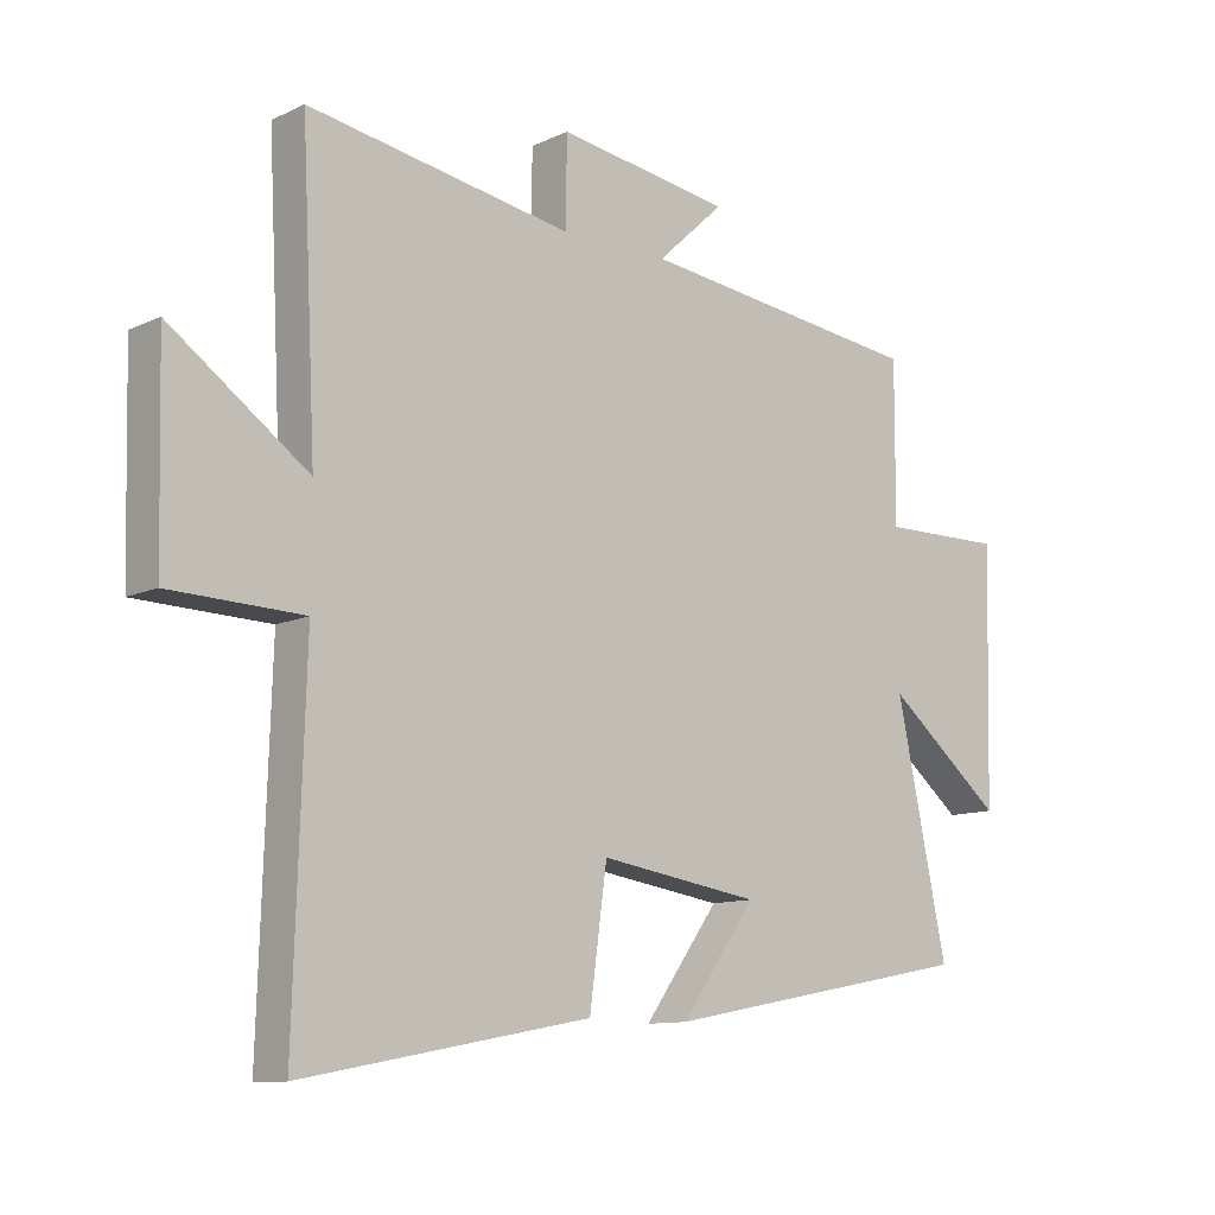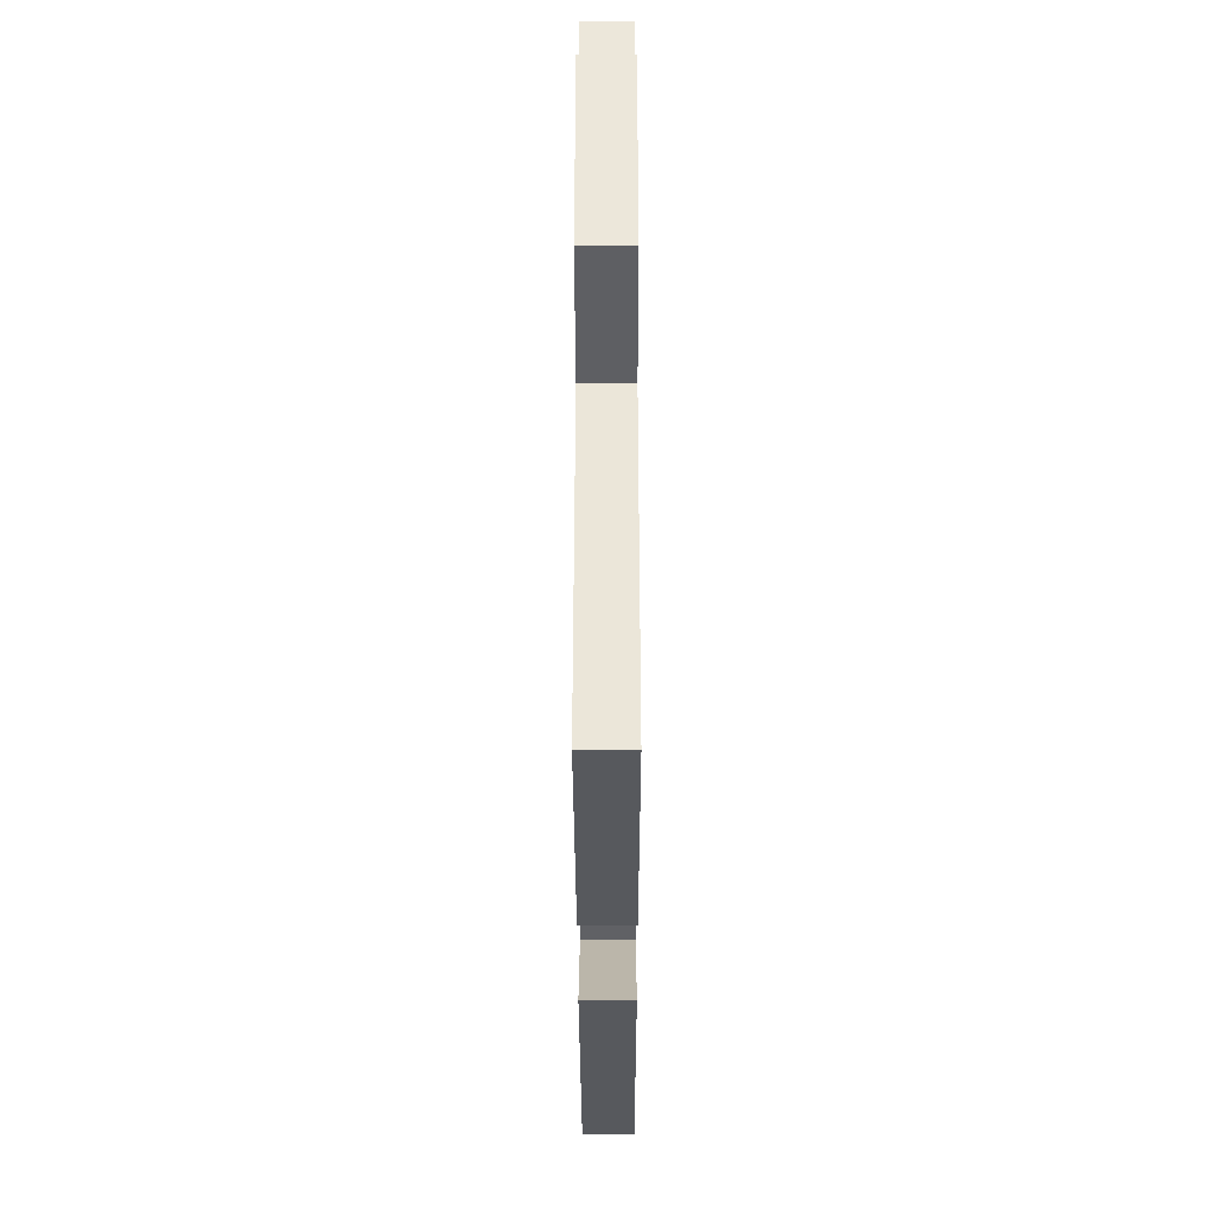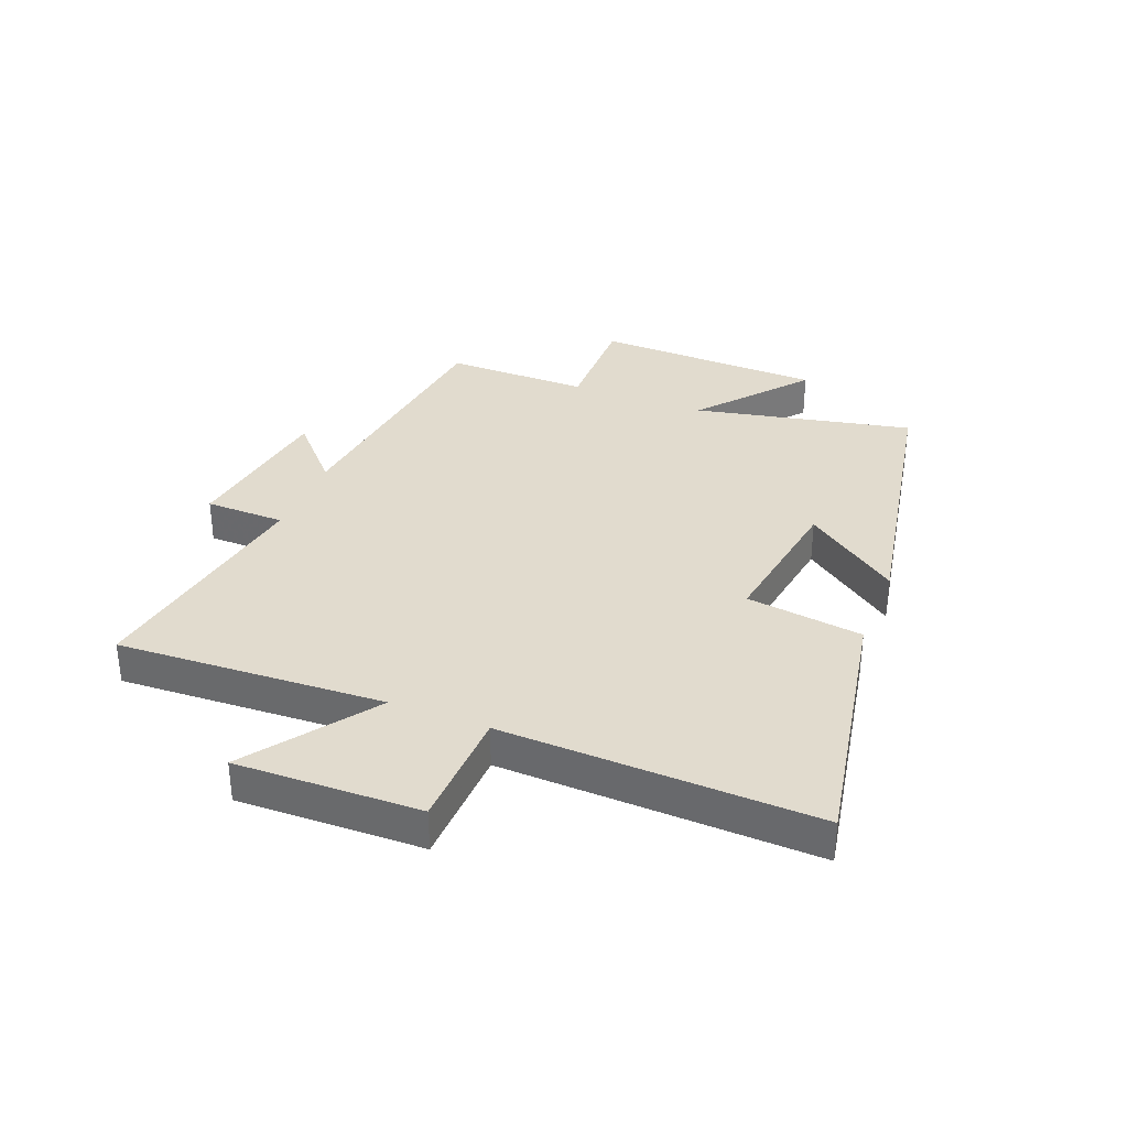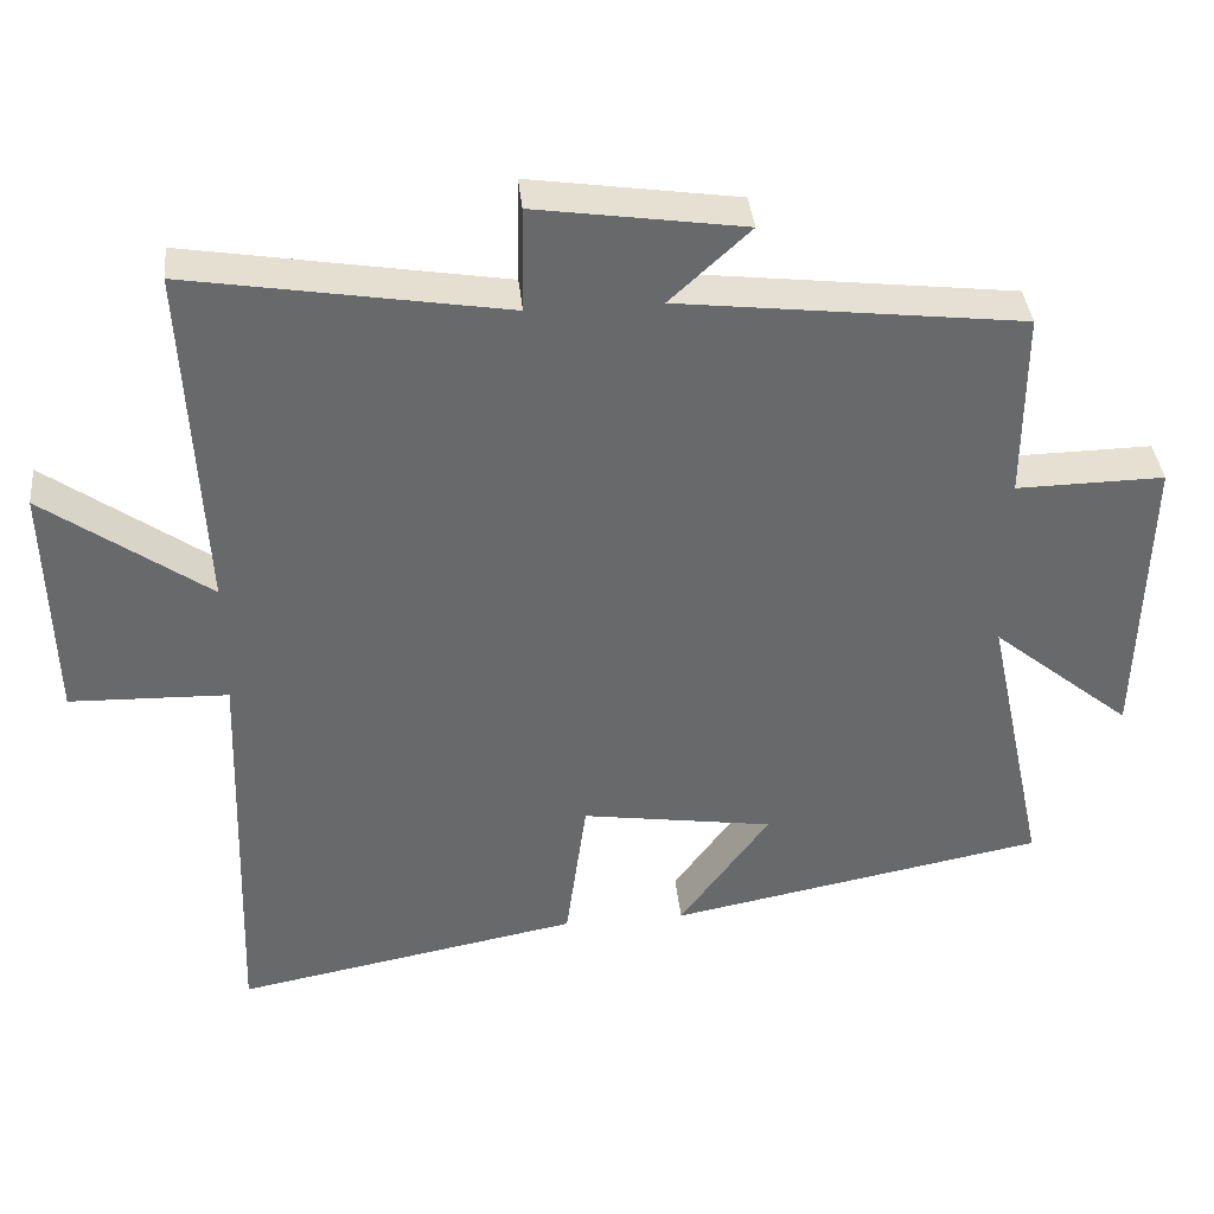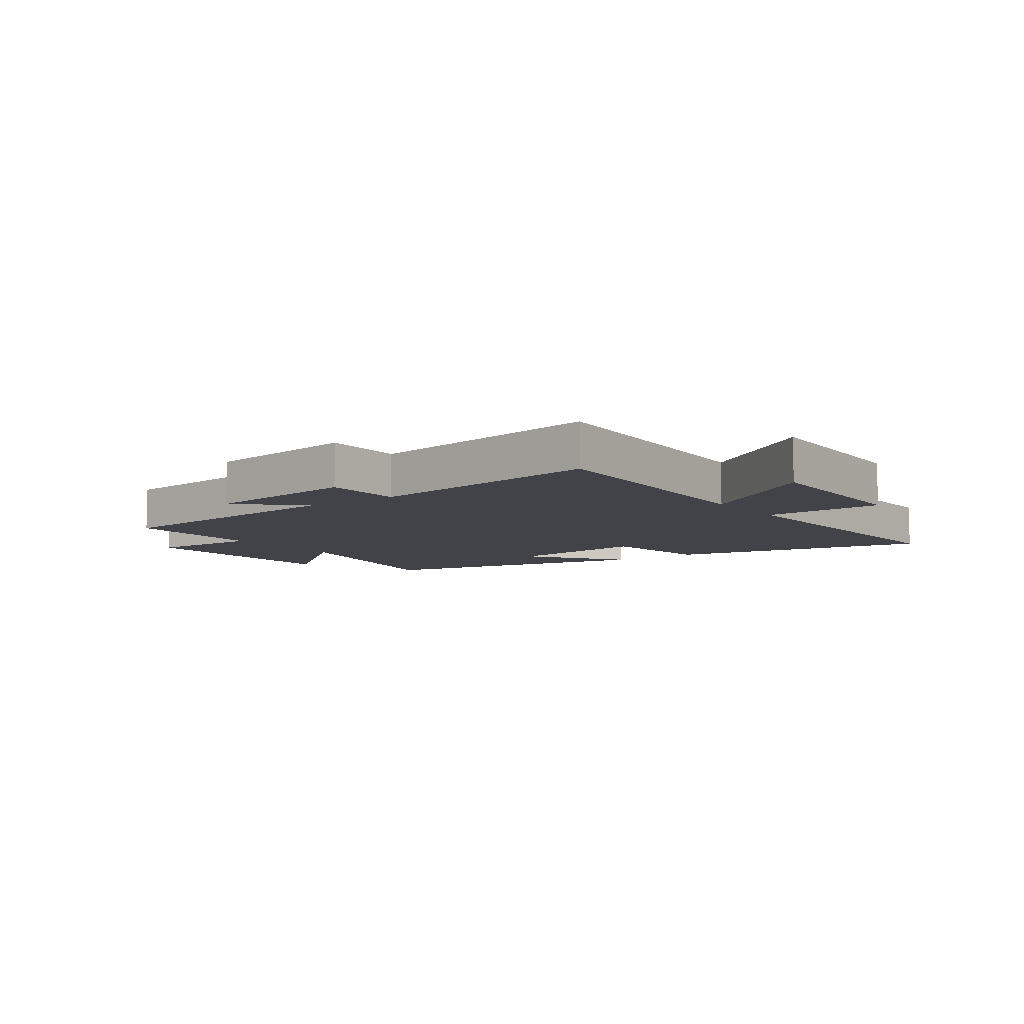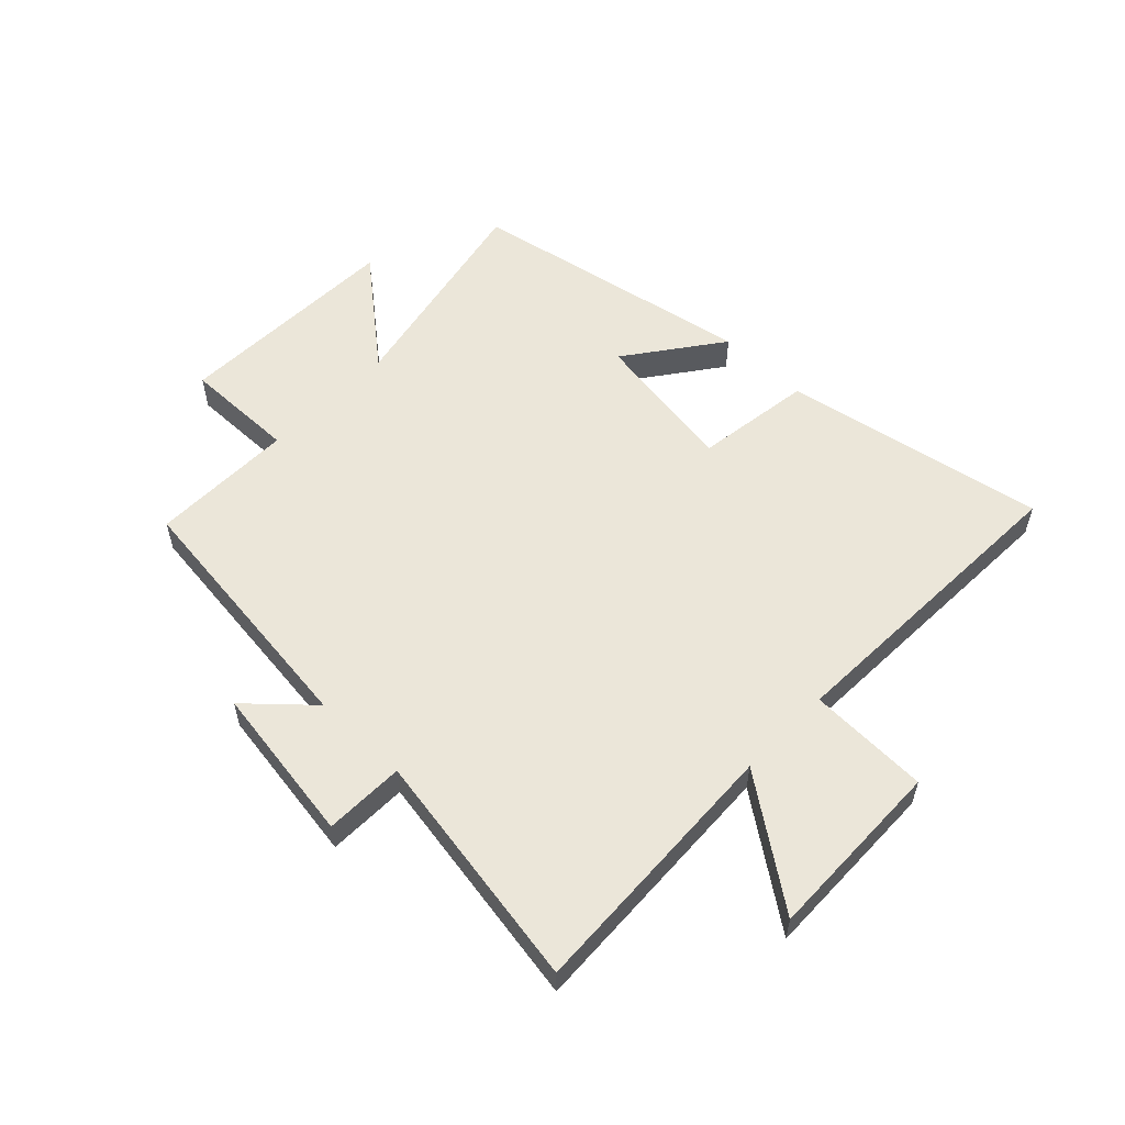
<metadata>
{"format":"obj","ext":"obj","renderer":"f3d","projection":"perspective","resolution":1024,"background":"white","views":[{"elev":-11.0,"azim":138.7,"up":"+Z"},{"elev":-39.9,"azim":90.1,"up":"+Z"},{"elev":33.9,"azim":111.7,"up":"+Y"},{"elev":37.8,"azim":174.3,"up":"+Z"},{"elev":-7.6,"azim":35.8,"up":"+Y"},{"elev":56.1,"azim":44.1,"up":"+Y"}]}
</metadata>
<code>
v 0.517 0.07 -0.584
v 0.07 0.07 -0.5
v 0.043 0.07 -0.301
v -0.207 0.07 -0.339
v -0.09 0.07 -0.5
v -0.579 0.07 -0.407
v -0.5 0.07 -0.036
v -0.682 0.07 -0.185
v -0.692 0.07 0.205
v -0.5 0.07 0.202
v -0.501 0.07 0.447
v -0.055 0.07 0.5
v -0.159 0.07 0.596
v 0.111 0.07 0.636
v 0.113 0.07 0.5
v 0.523 0.07 0.568
v 0.5 0.07 0.114
v 0.713 0.07 0.266
v 0.705 0.07 -0.046
v 0.5 0.07 -0.052
v 0.517 0 -0.584
v 0.07 0 -0.5
v 0.043 0 -0.301
v -0.207 0 -0.339
v -0.09 0 -0.5
v -0.579 0 -0.407
v -0.5 0 -0.036
v -0.682 0 -0.185
v -0.692 0 0.205
v -0.5 0 0.202
v -0.501 0 0.447
v -0.055 0 0.5
v -0.159 0 0.596
v 0.111 0 0.636
v 0.113 0 0.5
v 0.523 0 0.568
v 0.5 0 0.114
v 0.713 0 0.266
v 0.705 0 -0.046
v 0.5 0 -0.052
f 17 18 19 20
f 15 16 17
f 15 17 20
f 12 13 14 15
f 15 20 1
f 12 15 1
f 11 12 1
f 10 11 1
f 7 8 9 10
f 4 5 6 7
f 3 4 7 10
f 1 2 3
f 1 3 10
f 40 39 38 37
f 37 36 35
f 40 37 35
f 35 34 33 32
f 21 40 35
f 21 35 32
f 21 32 31
f 21 31 30
f 30 29 28 27
f 27 26 25 24
f 30 27 24 23
f 23 22 21
f 30 23 21
f 1 21 22 2
f 2 22 23 3
f 3 23 24 4
f 4 24 25 5
f 5 25 26 6
f 6 26 27 7
f 7 27 28 8
f 8 28 29 9
f 9 29 30 10
f 10 30 31 11
f 11 31 32 12
f 12 32 33 13
f 13 33 34 14
f 14 34 35 15
f 15 35 36 16
f 16 36 37 17
f 17 37 38 18
f 18 38 39 19
f 19 39 40 20
f 20 40 21 1

</code>
